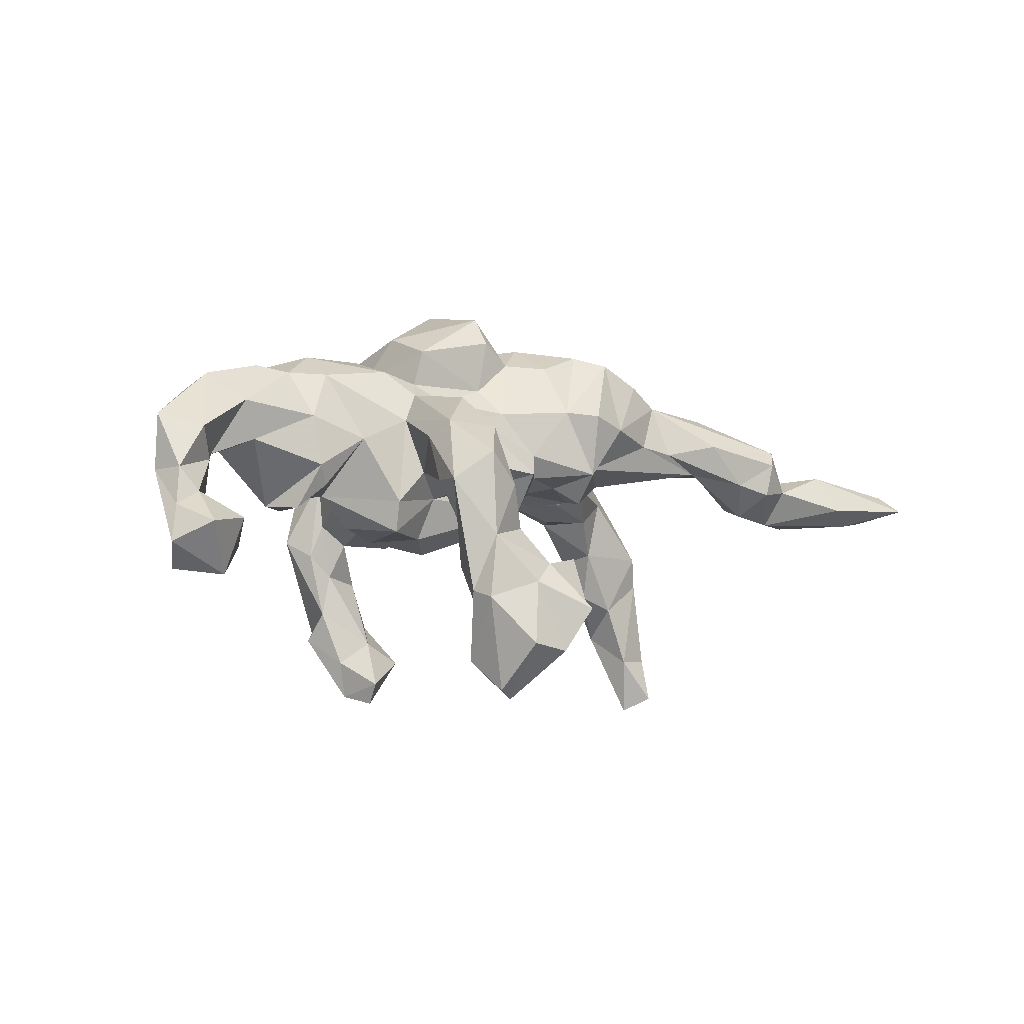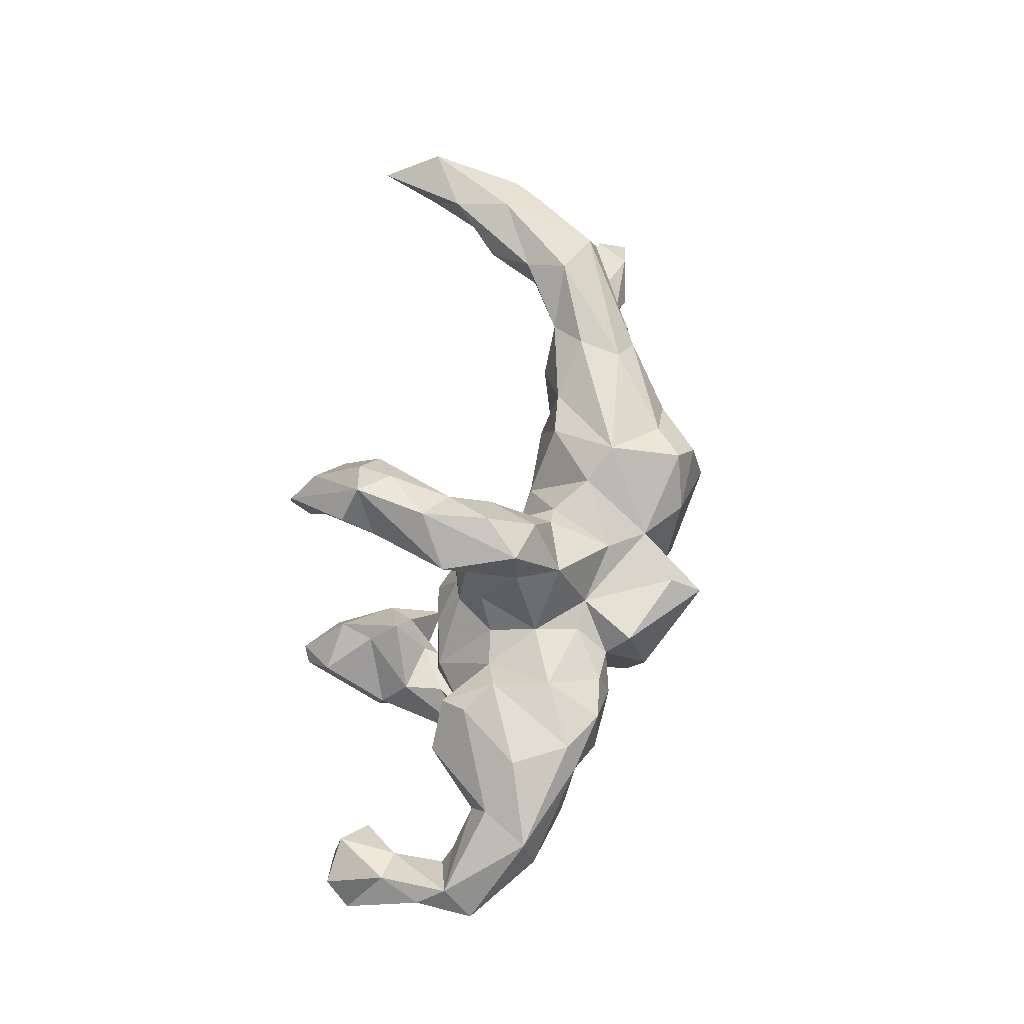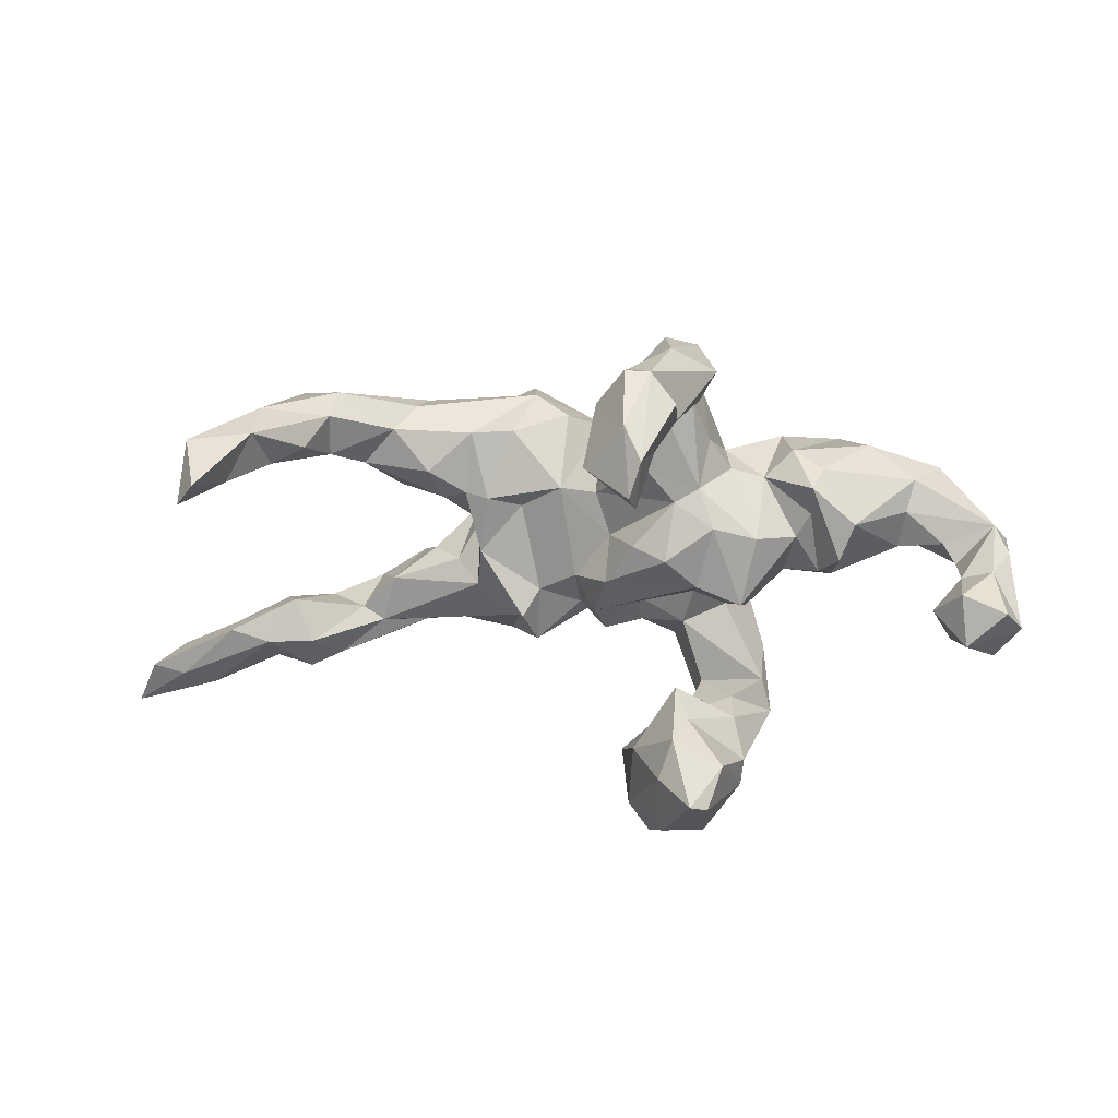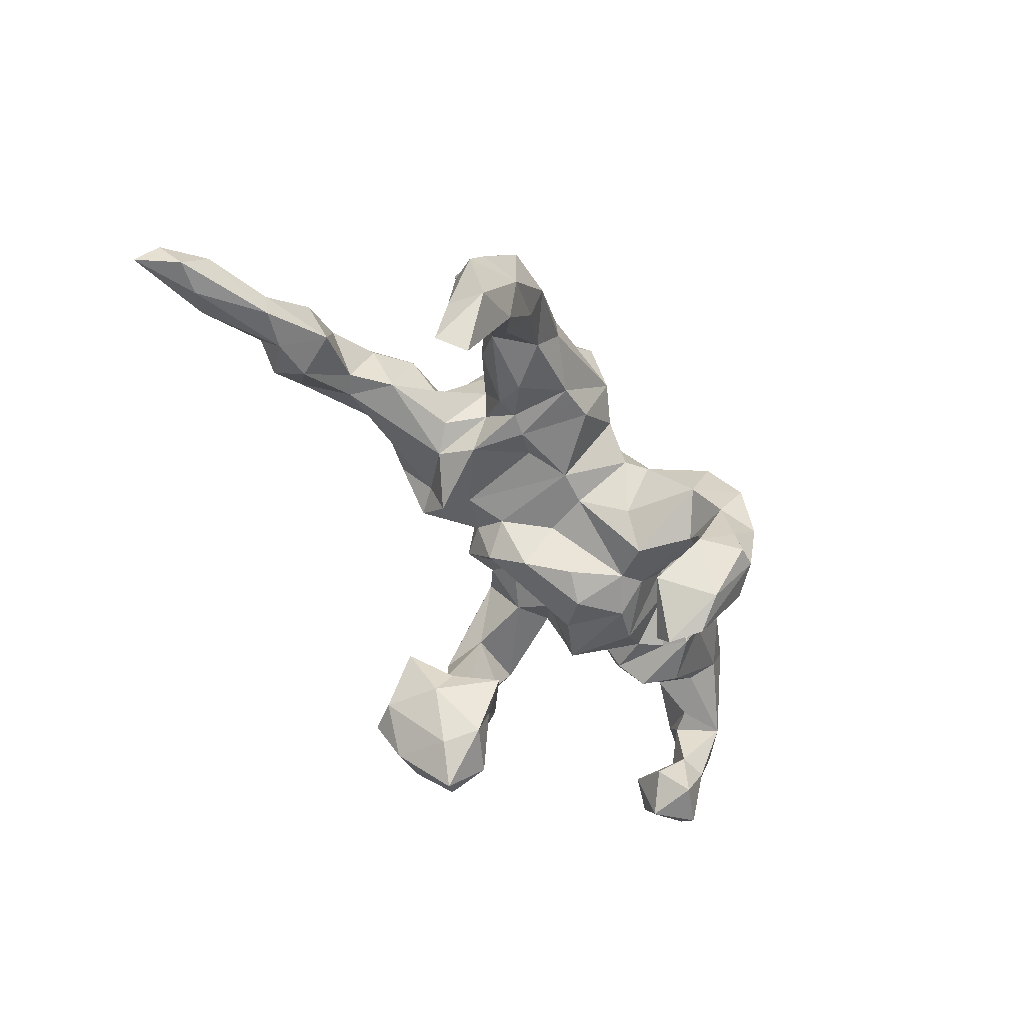
<metadata>
{"format":"obj","ext":"obj","renderer":"f3d","projection":"perspective","resolution":1024,"background":"white","views":[{"elev":-5.9,"azim":-42.3,"up":"+Z"},{"elev":67.8,"azim":-76.0,"up":"+Y"},{"elev":18.7,"azim":-171.4,"up":"+Y"},{"elev":-55.6,"azim":119.8,"up":"+Z"}]}
</metadata>
<code>
v -0.4527 0.1587 0.08567
v -0.2428 -0.08934 0.09237
v -0.1129 0.252 -0.3933
v -0.2065 -0.06996 0.144
v 0.808 -0.2713 -0.03721
v 0.5895 0.1901 -0.4188
v -0.3974 -0.04891 0.00458
v -0.2457 -0.03041 0.187
v 0.5742 0.1466 -0.1008
v -0.08088 0.2992 -0.3558
v -0.03621 -0.07104 0.2606
v -0.3624 0.07201 -0.04583
v 0.1135 -0.2003 0.015
v -0.3589 0.04896 0.2106
v -0.2531 0.04203 0.2118
v -0.3992 0.1454 0.169
v -0.06486 -0.09976 -0.01415
v -0.1474 -0.3975 -0.3209
v -0.1774 -0.04479 -0.1129
v 0.5793 -0.1655 0.06829
v 0.5459 0.2536 -0.1738
v 0.01313 -0.06919 0.2237
v -0.1647 -0.2536 -0.1621
v 0.255 -0.08311 0.1637
v 0.0846 0.1313 0.2639
v -0.1113 0.3659 -0.04237
v 0.4474 0.2263 -0.1092
v -0.1031 0.1685 -0.3697
v -0.6739 -0.137 -0.1174
v -0.3021 0.1621 0.1119
v 0.1732 -0.2141 0.1021
v -0.3051 -0.2939 -0.0334
v 0.3433 -0.08976 0.1536
v -0.1798 0.1192 0.1351
v 0.4714 -0.2475 0.01911
v 0.0684 -0.1782 0.129
v -0.03118 -0.11 0.1235
v 0.1062 -0.1007 -0.003296
v -0.1669 -0.0761 -0.04129
v 0.01731 -0.1427 0.04665
v -0.4251 0.0137 0.1706
v -0.1719 -0.3132 -0.112
v 0.2016 0.1834 0.1925
v -0.2722 -0.3064 -0.2208
v -0.2799 0.1194 0.000459
v 0.002243 -0.1159 -0.05612
v 0.1547 0.18 0.01245
v 0.1844 -0.1624 0.2312
v -0.6137 -0.009913 -0.1842
v -0.1849 -0.3709 -0.2043
v -0.5852 0.01094 0.01182
v -0.008939 -0.1704 0.008291
v 0.2021 -0.08168 0.2465
v -0.08228 0.2199 -0.2915
v -0.1255 0.2383 0.08638
v 0.3536 0.1878 -0.03594
v -0.2505 -0.2492 -0.1768
v -0.1544 0.3154 -0.2852
v 0.4154 -0.1315 0.1195
v 0.2254 0.1763 0.001262
v -0.1388 0.269 -0.1627
v -0.4366 0.0616 -0.06315
v -0.2548 -0.3366 0.01296
v -0.3155 -0.06221 0.05618
v 0.3768 -0.1086 0.03815
v 0.5217 0.1682 -0.2084
v 0.4072 0.1246 -0.03141
v 0.5586 -0.2547 0.08873
v 0.4716 0.191 -0.1826
v -0.1621 -0.2316 -0.3271
v -0.1273 -0.189 0.05137
v -0.0712 0.3639 -0.274
v 0.006818 0.08436 -0.01515
v -0.2448 -0.2685 -0.3378
v -0.5371 -0.01999 0.1064
v -0.6693 0.04626 0.0195
v -0.2082 0.1465 0.06545
v 0.6239 0.149 -0.3939
v -0.2188 -0.1109 -0.000793
v 0.5357 0.2354 -0.2657
v 0.6256 -0.2184 0.03726
v 0.8461 -0.35 -0.01521
v 0.2739 0.1197 0.1893
v -0.1389 -0.06353 0.1403
v 0.236 0.009375 0.1117
v -0.01887 0.01129 -0.02153
v 0.3069 -0.05939 0.07679
v 0.2579 -0.06469 0.03495
v 0.7665 -0.2507 0.0262
v -0.1948 -0.2729 0.0667
v 0.3092 -0.1666 0.1617
v -0.1187 0.2502 -0.1023
v -0.02498 0.304 -0.2566
v -0.4796 0.03328 0.1797
v 0.4694 0.1458 0.008901
v 0.2342 0.07286 -0.01351
v -0.2409 -0.2401 -0.1103
v -0.277 -0.2503 0.0722
v 0.6297 0.1743 -0.3144
v -0.1554 -0.1847 -0.2178
v 0.07021 0.1897 0.09247
v -0.1884 -0.18 0.1294
v -0.1816 0.02773 0.2621
v -0.4224 0.1088 0.1889
v -0.5214 0.05947 0.03022
v -0.3658 -0.01687 0.1698
v 0.5918 0.2168 -0.1226
v 0.2185 -0.101 0.007848
v 0.3621 0.1734 0.1098
v -0.1114 -0.262 -0.2044
v 0.5939 0.1631 -0.1563
v -0.2751 0.03846 -0.09321
v -0.03316 0.215 0.05002
v -0.6937 0.01172 -0.02412
v 0.1387 0.04899 0.003981
v -0.1889 0.1915 -0.03571
v -0.5093 -0.006885 0.04279
v 0.5021 -0.1645 0.09239
v 0.208 -0.03163 -0.01721
v -0.1416 -0.2947 -0.3462
v -0.2843 -0.2031 0.0487
v 0.6549 -0.1907 -0.05195
v -0.3265 0.1638 0.01909
v -0.1987 -0.3284 -0.03914
v -0.6076 -0.01982 -0.002269
v -0.654 -0.05993 -0.06215
v -0.6376 -0.04735 0.04937
v -0.6933 0.007207 0.07088
v 0.1309 0.2167 0.1216
v -0.1263 0.004558 -0.1354
v -0.1988 -0.3161 -0.4015
v -0.1047 -0.1245 0.1056
v -0.2259 -0.3252 -0.3866
v 0.4341 -0.1657 0.03882
v -0.2678 -0.3455 -0.2322
v -0.2136 -0.3969 -0.3091
v 0.6249 0.2376 -0.3268
v -0.6019 -0.1152 -0.1066
v 0.5668 0.1666 -0.317
v 0.6625 -0.196 0.001039
v -0.01431 0.219 -0.3277
v -0.6649 0.001146 -0.09569
v 0.317 0.2072 0.09171
v -0.1403 -0.3523 -0.1718
v -0.1487 -0.1383 -0.0276
v -0.09017 0.1562 -0.112
v -0.5334 0.1087 0.05796
v -0.05365 0.1273 0.2766
v -0.224 0.1356 -0.01173
v 0.195 0.05 0.2842
v -0.05244 0.2933 -0.0537
v 0.451 0.1557 -0.09581
v -0.1257 0.2489 -0.3282
v -0.1983 0.08264 0.1922
v 0.8332 -0.3093 0.01502
v -0.0842 0.317 0.03328
v -0.5809 0.03359 0.1549
v 0.01634 0.1396 0.2121
v -0.0208 -0.05057 -0.09319
v 0.5384 0.1872 -0.001177
v 0.1316 -0.1435 -0.03388
v 0.5881 -0.2104 -0.04948
v -0.1177 -0.4317 -0.2498
v 0.5244 -0.2706 0.001785
v -0.6966 -0.05989 -0.08654
v 0.1947 0.144 0.2619
v 0.0679 -0.0353 0.2624
v -0.2523 -0.07613 -0.1055
v -0.5694 -0.05205 -0.1493
v -0.2022 0.3235 -0.0974
v 0.6806 -0.2684 0.04675
v 0.325 -0.1948 0.07087
v 0.2217 0.003195 0.05355
v -0.1669 0.2683 0.02134
v -0.0396 0.1628 -0.04752
v 0.2141 0.02471 0.2052
v -0.0716 0.3534 -0.2207
v -0.2583 -0.09204 -0.05294
v -0.1598 0.3409 0.01852
v 0.2728 0.06241 -0.01141
v -0.05031 -0.06457 0.1692
v -0.4129 -0.001394 -0.06822
v 0.0264 0.02939 0.2574
v 0.2572 -0.1682 0.1966
v -0.04419 0.08297 0.3295
v 0.4062 -0.2381 0.09017
v 0.3557 0.07262 0.02441
v 0.2942 0.1154 -0.03881
v 0.5886 -0.2575 0.0117
v -0.3381 0.02911 -0.04018
v -0.615 -0.01416 -0.08773
v -0.07285 -0.1536 0.01773
v 0.003673 0.1857 0.04646
v -0.03422 -0.03703 0.3096
v -0.3769 -0.03413 -0.02859
v 0.06323 -0.1225 0.2168
v -0.1117 0.3613 -0.2673
v -0.1615 0.2637 -0.06649
v -0.3273 0.1223 0.2057
v 0.5466 -0.1395 -0.01716
v 0.1055 -0.2236 0.1209
v 0.03544 -0.1236 0.008289
v -0.071 0.2846 -0.1761
v -0.1837 -0.2445 -0.03226
v -0.2884 -0.2366 -0.03057
v -0.4076 -0.03848 0.0904
v 0.7496 -0.2808 -0.04633
v -0.1763 0.1187 -0.0807
v -0.6872 -0.03704 -0.1905
v -0.07636 0.3335 -0.1196
v 0.5345 -0.2778 0.06091
v -0.069 0.02146 -0.1118
v 0.1526 0.1991 0.2394
v -0.1873 -0.04374 0.1691
v 0.6215 0.2074 -0.1737
v -0.6831 -0.04568 -0.02242
v 0.4366 0.1498 0.06805
v -0.3784 0.1437 -0.01935
v 0.1474 -0.1633 0.03069
v 0.4477 0.2504 -0.04151
v -0.5752 0.1104 0.1357
v -0.09603 0.1947 -0.4063
v 0.5115 -0.209 -0.03701
v -0.1365 0.0969 -0.09562
v 0.2602 -0.1903 0.08049
v 0.1941 0.06562 -0.02054
v 0.435 -0.1696 0.149
v -0.204 0.05924 -0.1136
v -0.1318 0.3721 -0.1482
v 0.1448 -0.1173 0.2478
v -0.06017 -0.3277 -0.1584
v -0.6247 -0.09387 -0.1999
v -0.2503 -0.3399 -0.1273
v 0.3233 0.2146 0.02033
v 0.3613 0.106 0.09267
v -0.1812 -0.2214 -0.265
v -0.1752 -0.05305 0.2304
v 0.5177 0.2377 -0.009702
v 0.7007 -0.3046 -0.01914
v 0.06855 0.08781 -0.009909
v -0.3645 0.1218 -0.06156
v -0.1803 0.1334 0.2286
v -0.08262 -0.3853 -0.2475
v 0.04139 -0.06658 -0.01826
v 0.3981 -0.1889 0.03866
v -0.1504 0.2751 -0.2343
v -0.2552 0.1042 0.1928
v -0.7139 -0.07525 -0.1494
v -0.1286 0.128 0.1367
v -0.03093 0.1611 0.1552
v -0.1764 0.2805 -0.1235
v -0.08977 -0.2844 -0.2516
f 10 222 3
f 69 152 27
f 156 113 151
f 61 198 251
f 198 174 251
f 170 251 174
f 116 174 198
f 55 156 179
f 99 139 78
f 99 111 139
f 139 111 66
f 111 9 66
f 9 152 66
f 66 152 69
f 141 54 28
f 10 141 222
f 141 28 222
f 28 54 153
f 222 28 3
f 28 153 3
f 107 160 9
f 9 160 95
f 9 95 152
f 152 95 67
f 56 27 152
f 152 67 56
f 217 160 109
f 160 217 95
f 215 111 99
f 137 215 99
f 139 80 6
f 78 139 6
f 137 78 6
f 137 99 78
f 174 179 170
f 156 26 179
f 170 179 229
f 26 229 179
f 26 210 229
f 26 151 210
f 156 151 26
f 210 177 229
f 170 197 246
f 246 197 58
f 229 197 170
f 229 177 197
f 210 93 177
f 93 210 203
f 177 72 197
f 93 72 177
f 197 3 58
f 10 3 197
f 72 10 197
f 72 93 10
f 93 141 10
f 21 137 80
f 21 215 137
f 137 6 80
f 33 65 87
f 33 59 65
f 119 161 38
f 119 108 161
f 173 108 119
f 88 65 108
f 87 65 88
f 104 221 157
f 94 104 157
f 41 104 94
f 15 199 14
f 15 247 199
f 194 185 103
f 221 76 128
f 221 147 76
f 105 76 147
f 15 154 247
f 194 183 185
f 76 105 51
f 25 183 167
f 147 62 105
f 150 53 176
f 241 182 62
f 12 182 241
f 190 195 12
f 199 104 14
f 190 45 112
f 75 94 157
f 41 94 75
f 106 14 41
f 98 4 2
f 2 79 121
f 29 126 165
f 29 165 248
f 189 211 164
f 164 211 35
f 100 236 57
f 98 2 121
f 138 126 29
f 82 239 207
f 155 171 82
f 239 82 171
f 70 120 131
f 70 131 74
f 74 131 133
f 100 252 70
f 252 120 70
f 236 70 74
f 44 236 74
f 110 231 252
f 110 252 100
f 57 236 44
f 23 100 57
f 97 23 57
f 204 23 97
f 97 57 32
f 71 204 145
f 71 124 204
f 204 97 205
f 205 97 32
f 71 90 124
f 32 121 205
f 71 102 90
f 90 102 98
f 120 18 131
f 128 76 114
f 51 75 127
f 206 41 75
f 206 106 41
f 8 14 106
f 214 8 4
f 214 15 8
f 214 154 15
f 237 154 214
f 237 103 154
f 194 103 237
f 76 142 114
f 125 76 51
f 76 125 191
f 125 51 127
f 117 51 105
f 117 75 51
f 206 75 117
f 84 214 4
f 214 181 237
f 84 181 214
f 22 11 181
f 22 194 11
f 22 183 194
f 167 183 22
f 230 150 167
f 7 206 117
f 14 104 41
f 8 15 14
f 62 117 105
f 30 123 16
f 199 30 16
f 158 250 249
f 166 213 25
f 150 166 25
f 30 45 123
f 34 249 77
f 249 55 77
f 250 55 249
f 101 193 250
f 250 158 101
f 77 116 149
f 77 174 116
f 83 109 43
f 235 109 83
f 149 116 208
f 193 73 175
f 240 73 193
f 101 240 193
f 47 240 101
f 226 240 47
f 235 83 176
f 175 73 146
f 240 226 115
f 47 60 226
f 60 96 226
f 217 235 187
f 95 217 187
f 25 213 158
f 250 193 113
f 166 83 43
f 193 175 113
f 92 146 208
f 217 109 235
f 56 188 60
f 188 96 60
f 188 180 96
f 188 67 180
f 67 187 180
f 67 95 187
f 56 67 188
f 77 55 174
f 245 172 225
f 161 13 38
f 13 40 202
f 211 186 35
f 68 118 227
f 186 211 68
f 35 186 172
f 245 35 172
f 110 100 23
f 68 227 91
f 186 68 91
f 186 91 172
f 172 91 225
f 219 225 31
f 91 184 31
f 225 91 31
f 219 31 13
f 31 201 13
f 201 36 13
f 13 36 40
f 40 132 52
f 52 132 192
f 192 71 145
f 145 204 205
f 79 145 205
f 31 184 48
f 31 48 201
f 132 71 192
f 121 79 205
f 232 138 29
f 232 29 248
f 48 36 201
f 48 230 36
f 71 132 102
f 102 4 98
f 113 156 55
f 250 113 55
f 158 129 101
f 213 129 158
f 213 43 129
f 166 43 213
f 43 143 129
f 198 208 116
f 113 175 151
f 129 47 101
f 129 60 47
f 143 234 129
f 109 143 43
f 92 208 198
f 151 175 146
f 129 234 60
f 234 56 60
f 174 55 179
f 151 146 92
f 61 92 198
f 203 92 61
f 203 210 92
f 210 151 92
f 143 220 234
f 246 251 170
f 61 251 246
f 234 220 56
f 238 220 143
f 109 238 143
f 109 160 238
f 153 246 58
f 54 246 153
f 54 61 246
f 54 203 61
f 220 27 56
f 3 153 58
f 141 93 54
f 93 203 54
f 220 21 27
f 160 107 238
f 27 80 69
f 21 80 27
f 107 9 111
f 107 215 21
f 111 215 107
f 80 66 69
f 139 66 80
f 220 238 21
f 238 107 21
f 53 150 230
f 114 142 248
f 76 191 142
f 7 117 62
f 182 7 62
f 195 7 182
f 64 7 195
f 98 121 32
f 120 243 18
f 231 243 252
f 252 243 120
f 133 135 74
f 231 144 243
f 135 44 74
f 144 231 110
f 144 110 42
f 110 23 42
f 144 42 233
f 233 44 135
f 204 124 42
f 204 42 23
f 42 124 233
f 233 32 44
f 57 44 32
f 233 63 32
f 124 90 63
f 63 98 32
f 90 98 63
f 243 163 18
f 131 18 136
f 131 136 133
f 163 50 18
f 18 50 136
f 133 136 135
f 243 144 163
f 144 50 163
f 136 50 135
f 144 233 50
f 50 233 135
f 124 63 233
f 142 49 209
f 142 191 49
f 191 169 49
f 64 195 190
f 190 178 64
f 112 168 190
f 168 178 190
f 87 88 85
f 24 87 85
f 33 87 24
f 227 59 33
f 228 168 112
f 228 19 168
f 159 19 130
f 19 46 39
f 46 17 39
f 159 46 19
f 244 46 159
f 86 244 159
f 38 202 244
f 173 88 108
f 12 195 182
f 53 24 176
f 130 19 228
f 88 173 85
f 17 52 192
f 38 13 202
f 91 227 33
f 46 52 17
f 46 202 52
f 202 40 52
f 244 202 46
f 161 219 13
f 245 225 219
f 227 118 59
f 108 219 161
f 108 245 219
f 65 245 108
f 65 134 245
f 134 65 59
f 59 118 134
f 68 20 118
f 134 223 245
f 200 223 134
f 140 200 20
f 81 20 68
f 81 140 20
f 162 223 200
f 162 164 223
f 140 122 200
f 122 162 200
f 89 5 122
f 140 89 122
f 157 221 128
f 157 128 127
f 75 157 127
f 200 134 118
f 20 200 118
f 24 85 176
f 106 206 64
f 191 125 126
f 216 114 165
f 11 194 237
f 114 248 165
f 106 4 8
f 4 106 2
f 2 106 64
f 125 127 216
f 126 125 216
f 126 216 165
f 216 128 114
f 216 127 128
f 155 82 5
f 155 5 89
f 82 207 5
f 171 155 89
f 122 5 207
f 207 239 162
f 207 162 122
f 81 89 140
f 89 81 171
f 189 171 81
f 239 171 189
f 239 189 162
f 162 189 164
f 81 68 189
f 189 68 211
f 223 164 35
f 223 35 245
f 236 100 70
f 224 212 130
f 86 159 212
f 73 240 86
f 240 244 86
f 38 244 240
f 115 38 240
f 119 38 115
f 212 159 130
f 226 96 119
f 96 173 119
f 104 16 221
f 221 16 1
f 104 199 16
f 242 103 185
f 185 148 242
f 221 1 147
f 247 30 199
f 242 249 154
f 103 242 154
f 185 158 148
f 185 183 158
f 148 249 242
f 224 130 228
f 180 85 173
f 123 1 16
f 1 218 147
f 34 77 30
f 247 34 30
f 154 34 247
f 249 34 154
f 183 25 158
f 150 25 167
f 218 62 147
f 218 241 62
f 77 149 45
f 166 150 176
f 176 83 166
f 45 12 241
f 123 45 241
f 45 190 12
f 45 149 112
f 208 228 112
f 149 208 112
f 208 146 224
f 224 228 208
f 73 86 224
f 86 212 224
f 146 73 224
f 226 119 115
f 180 173 96
f 187 85 180
f 187 176 85
f 187 235 176
f 123 218 1
f 158 249 148
f 123 241 218
f 77 45 30
f 102 84 4
f 196 167 22
f 19 39 168
f 11 237 181
f 17 192 145
f 39 17 145
f 39 145 79
f 39 79 178
f 39 178 168
f 49 169 232
f 49 232 209
f 91 33 184
f 184 33 24
f 184 24 48
f 24 53 48
f 40 36 37
f 40 37 132
f 79 2 178
f 2 64 178
f 169 191 138
f 169 138 232
f 209 232 248
f 48 53 230
f 230 167 196
f 36 230 196
f 37 36 196
f 196 22 37
f 37 22 181
f 37 181 84
f 37 84 132
f 132 84 102
f 7 64 206
f 138 191 126
f 142 209 248

</code>
